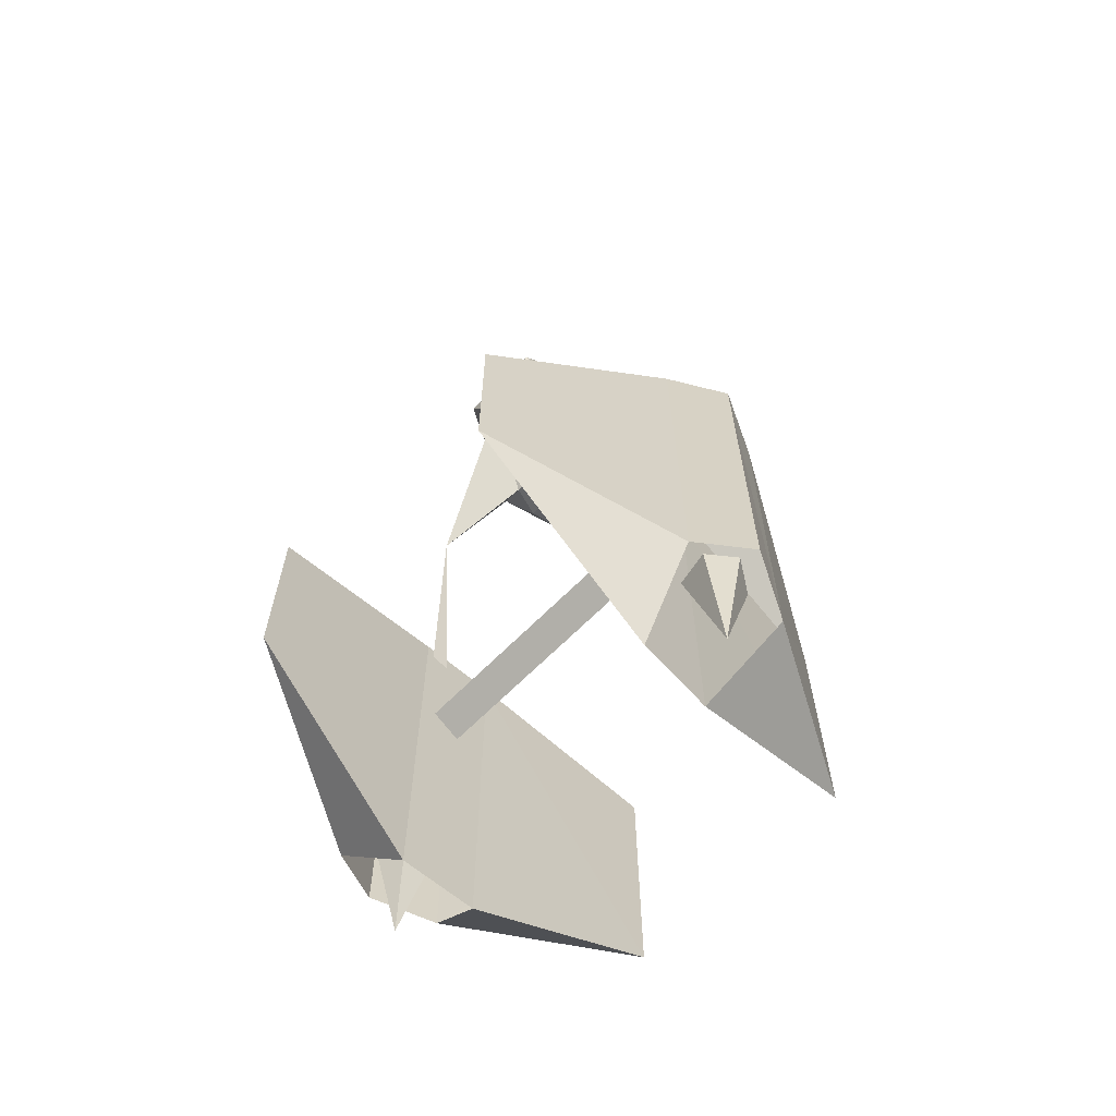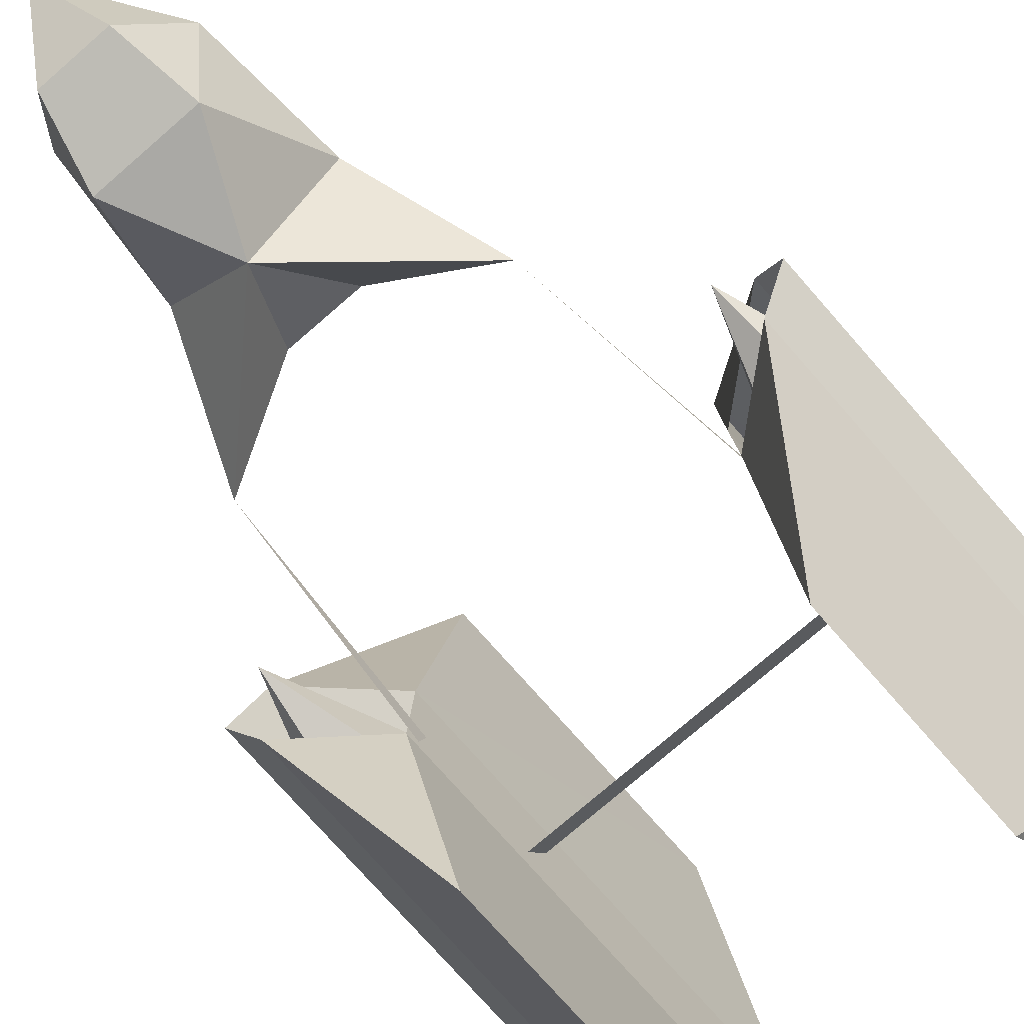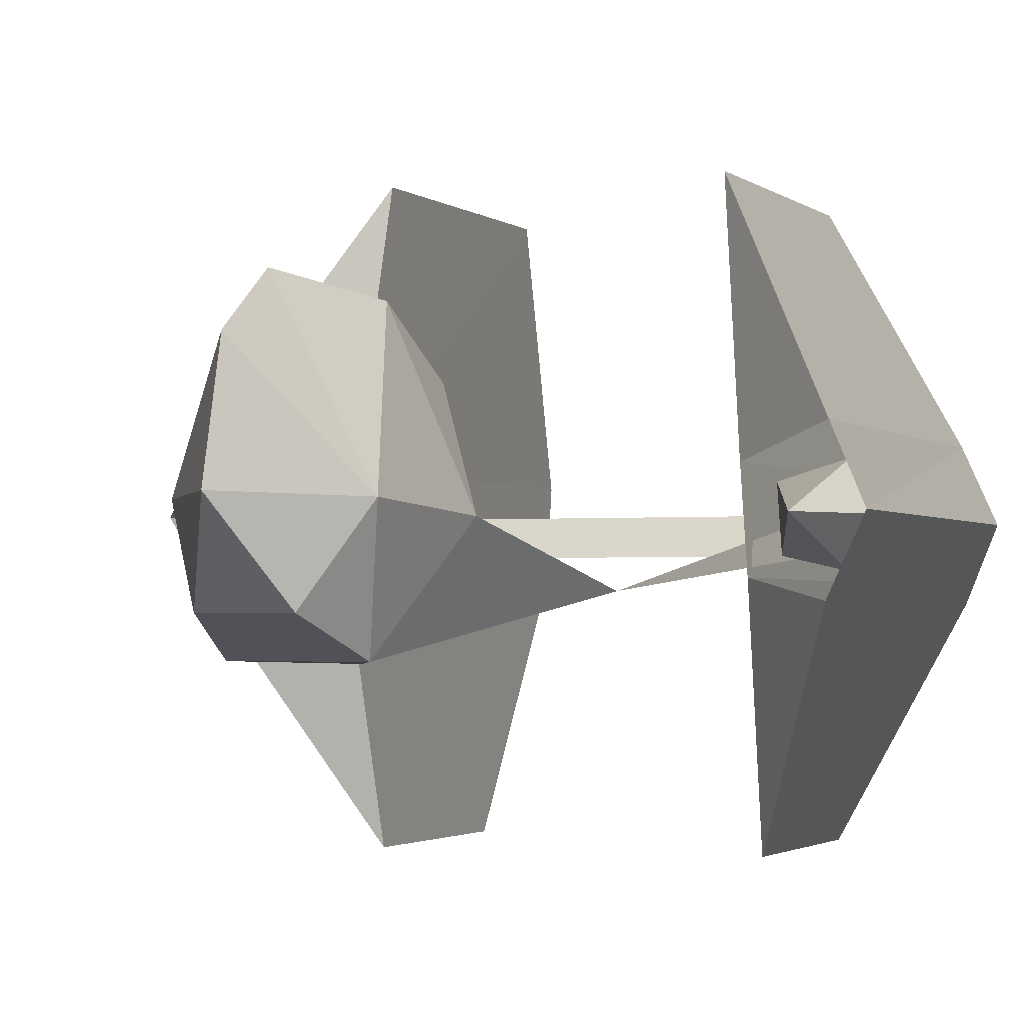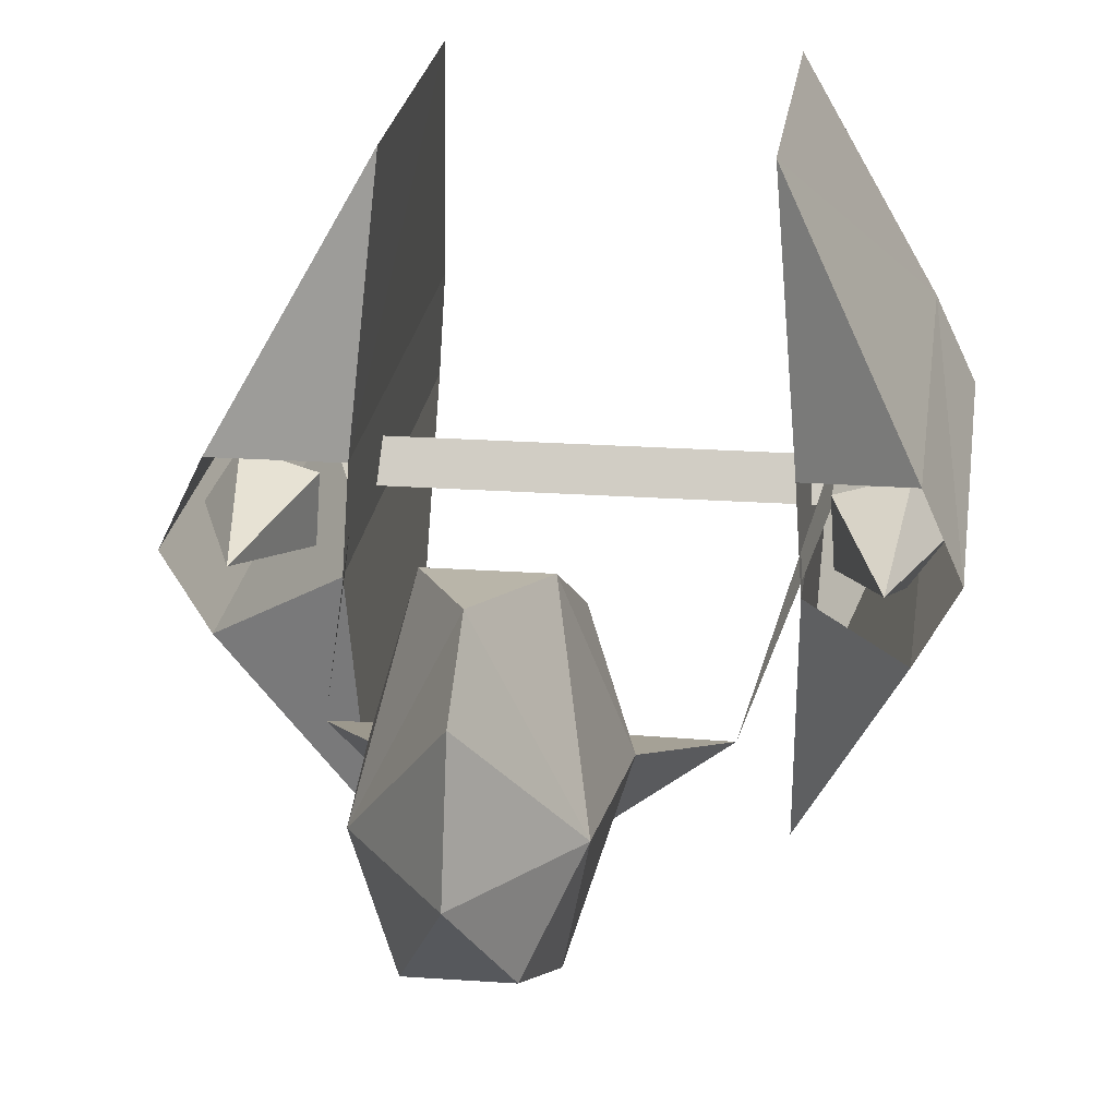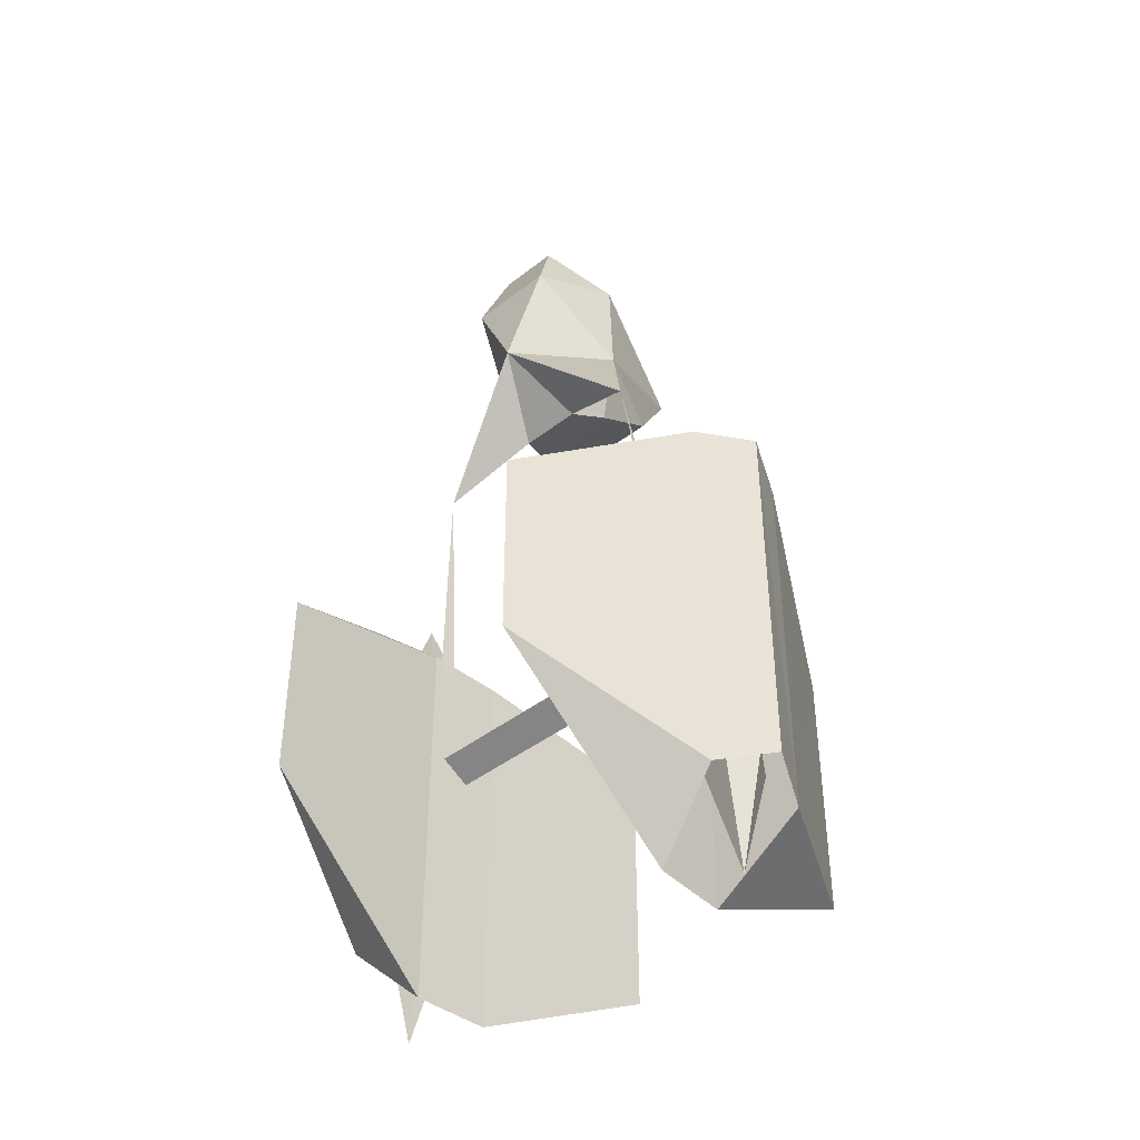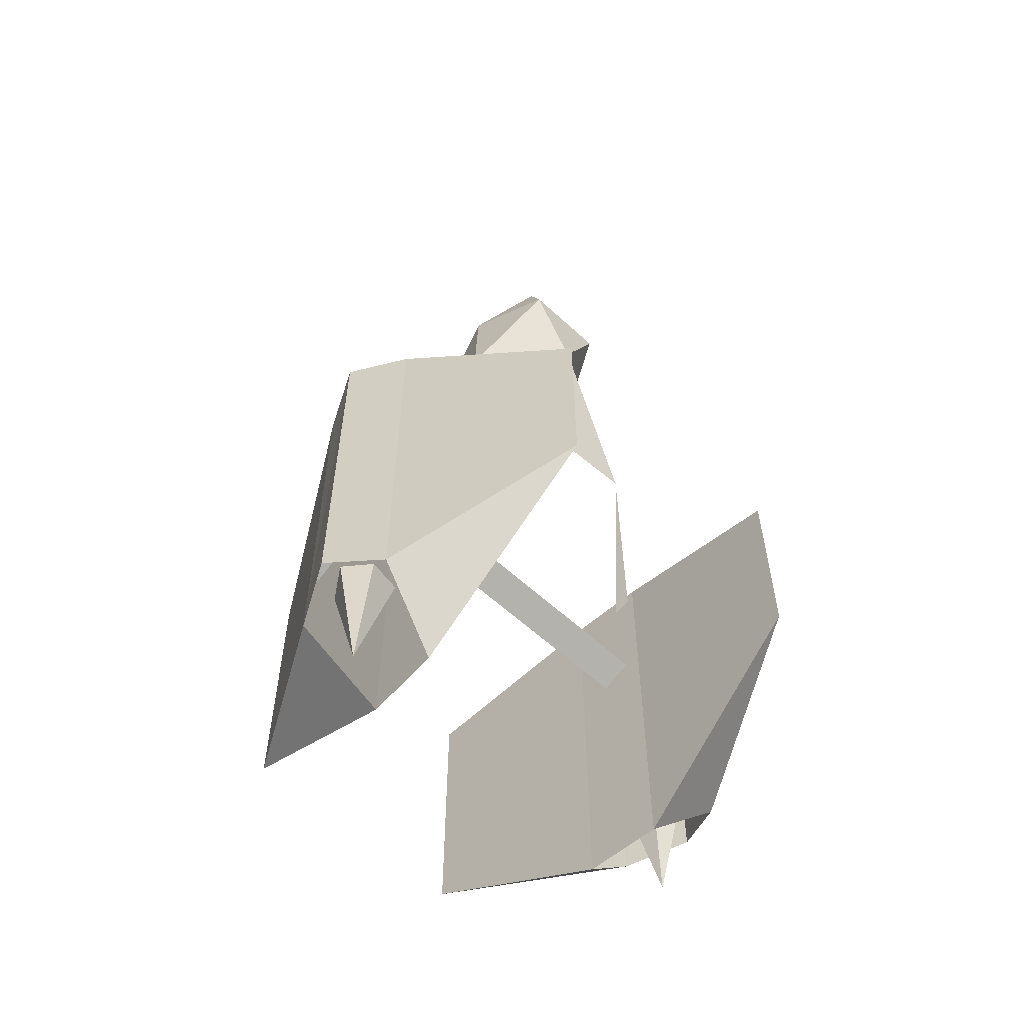
<metadata>
{"format":"obj","ext":"obj","renderer":"f3d","projection":"perspective","resolution":1024,"background":"white","views":[{"elev":-65.2,"azim":45.5,"up":"+Z"},{"elev":-74.3,"azim":41.1,"up":"+Y"},{"elev":-1.9,"azim":20.8,"up":"+Y"},{"elev":21.8,"azim":7.1,"up":"+Y"},{"elev":-42.7,"azim":42.9,"up":"+Z"},{"elev":-58.1,"azim":-43.8,"up":"+Z"}]}
</metadata>
<code>
v 0.8174 8.114 6.373
v 1.418 5.512 8.073
v 1 3.461 7.338
v -0.8174 8.114 6.373
v -1.418 5.512 8.073
v -1 3.461 7.338
v 1 7.136 4.862
v -1 7.136 4.862
v -0.6871 4.073 8.915
v 0.6871 4.073 8.915
v 0 5.539 10.12
v 0 7.509 9.578
v 0 8.397 8.248
v 0 3.405 5.251
v 1.652 5.351 5.319
v -1.652 5.351 5.319
v 1 5.711 4.052
v -1 5.711 4.052
v 2.691 4.387 2.689
v -2.691 4.387 2.689
v 0.7113 4.915 3.771
v -0.7113 4.915 3.771
v 3.507 5.643 -4.785
v -3.507 5.643 -4.785
v 3.526 4.997 -4.393
v -3.526 4.997 -4.393
g Body_Cube_BaseColor
f 5 6 9
f 13 5 12
f 3 9 6
f 16 22 20
f 3 2 10
f 15 19 21
f 9 10 11
f 13 12 2
f 22 16 18
f 14 22 21
f 15 14 19
f 15 21 17
f 17 22 18
f 16 20 14
f 14 21 19
f 20 22 14
f 11 2 12
f 12 5 11
f 10 2 11
f 11 5 9
f 3 10 9
f 17 21 22
g Body_Cube_Glass
f 8 7 17
f 8 1 7
f 7 1 15
f 16 4 8
f 17 18 8
f 24 26 23
f 25 23 26
f 16 8 18
f 15 17 7
f 8 4 1
g Body_Cube_Complement
f 16 5 4
f 6 14 3
f 1 2 15
f 5 16 6
f 4 5 13
f 1 4 13
f 3 14 15
f 3 15 2
f 16 14 6
f 24 26 20
f 23 19 25
f 2 1 13
v 3.247 4.627 -1.675
v 3.131 6.354 -1.675
v 3.247 4.627 -10.63
v 3.131 6.354 -10.6
v 4.833 4.266 -0.2608
v 5.504 5.572 -0.03758
v 4.833 4.266 -9.091
v 5.504 5.572 -8.501
v 4.849 6.881 -8.767
v 4.891 6.881 -0.2608
v 3.826 5.926 -8.241
v 3.881 5.108 -8.241
v 4.632 4.937 -8.311
v 4.64 6.175 -8.311
v 5.037 5.555 -8.168
v 4.451 5.54 -10.8
v 3.68 4.953 -2.013
v 3.606 6.063 -2.013
v 5.281 5.56 -2.013
v 4.699 4.722 -2.013
v 4.737 6.402 -2.013
v 4.459 5.54 0.3614
v 2.728 10.8 -2.23
v 2.72 10.8 -8.221
v 3.12 0.399 -7.221
v 3.12 0.399 -2.836
v -3.247 4.627 -1.675
v -3.131 6.354 -1.675
v -3.247 4.627 -10.63
v -3.131 6.354 -10.6
v -4.833 4.266 -0.2608
v -5.504 5.572 -0.03758
v -4.833 4.266 -9.091
v -5.504 5.572 -8.501
v -4.849 6.881 -8.767
v -4.891 6.881 -0.2608
v -3.826 5.926 -8.241
v -3.881 5.108 -8.241
v -4.632 4.937 -8.311
v -4.64 6.175 -8.311
v -5.037 5.555 -8.168
v -4.451 5.54 -10.8
v -3.68 4.953 -2.013
v -3.606 6.063 -2.013
v -5.281 5.56 -2.013
v -4.699 4.722 -2.013
v -4.737 6.402 -2.013
v -4.459 5.54 0.3614
v -2.728 10.8 -2.23
v -2.72 10.8 -8.221
v -3.12 0.399 -7.221
v -3.12 0.399 -2.836
g Engine_R_Cube.001_BaseColor
f 29 33 51
f 40 41 42
f 38 37 42
f 41 39 42
f 39 38 42
f 37 40 42
f 45 47 48
f 43 46 48
f 44 43 48
f 47 44 48
f 46 45 48
f 28 36 49
f 31 27 52
f 30 50 35
f 55 77 59
f 66 68 67
f 64 68 63
f 67 68 65
f 65 68 64
f 63 68 66
f 71 74 73
f 69 74 72
f 70 74 69
f 73 74 70
f 72 74 71
f 54 75 62
f 57 78 53
f 56 61 76
g Engine_R_Cube.001_Highlight
f 27 30 29
f 34 31 33
f 36 32 35
f 35 32 34
f 53 56 54
f 57 60 59
f 62 61 58
f 61 60 58
f 27 28 30
f 34 32 31
f 53 55 56
f 57 58 60
g Engine_R_Cube.001_Engine
f 35 49 36
f 27 51 52
f 33 52 51
f 49 50 28
f 28 50 30
f 75 61 62
f 53 77 55
f 59 78 57
f 75 54 76
f 54 56 76
f 35 50 49
f 27 29 51
f 33 31 52
f 75 76 61
f 53 78 77
f 59 77 78

</code>
